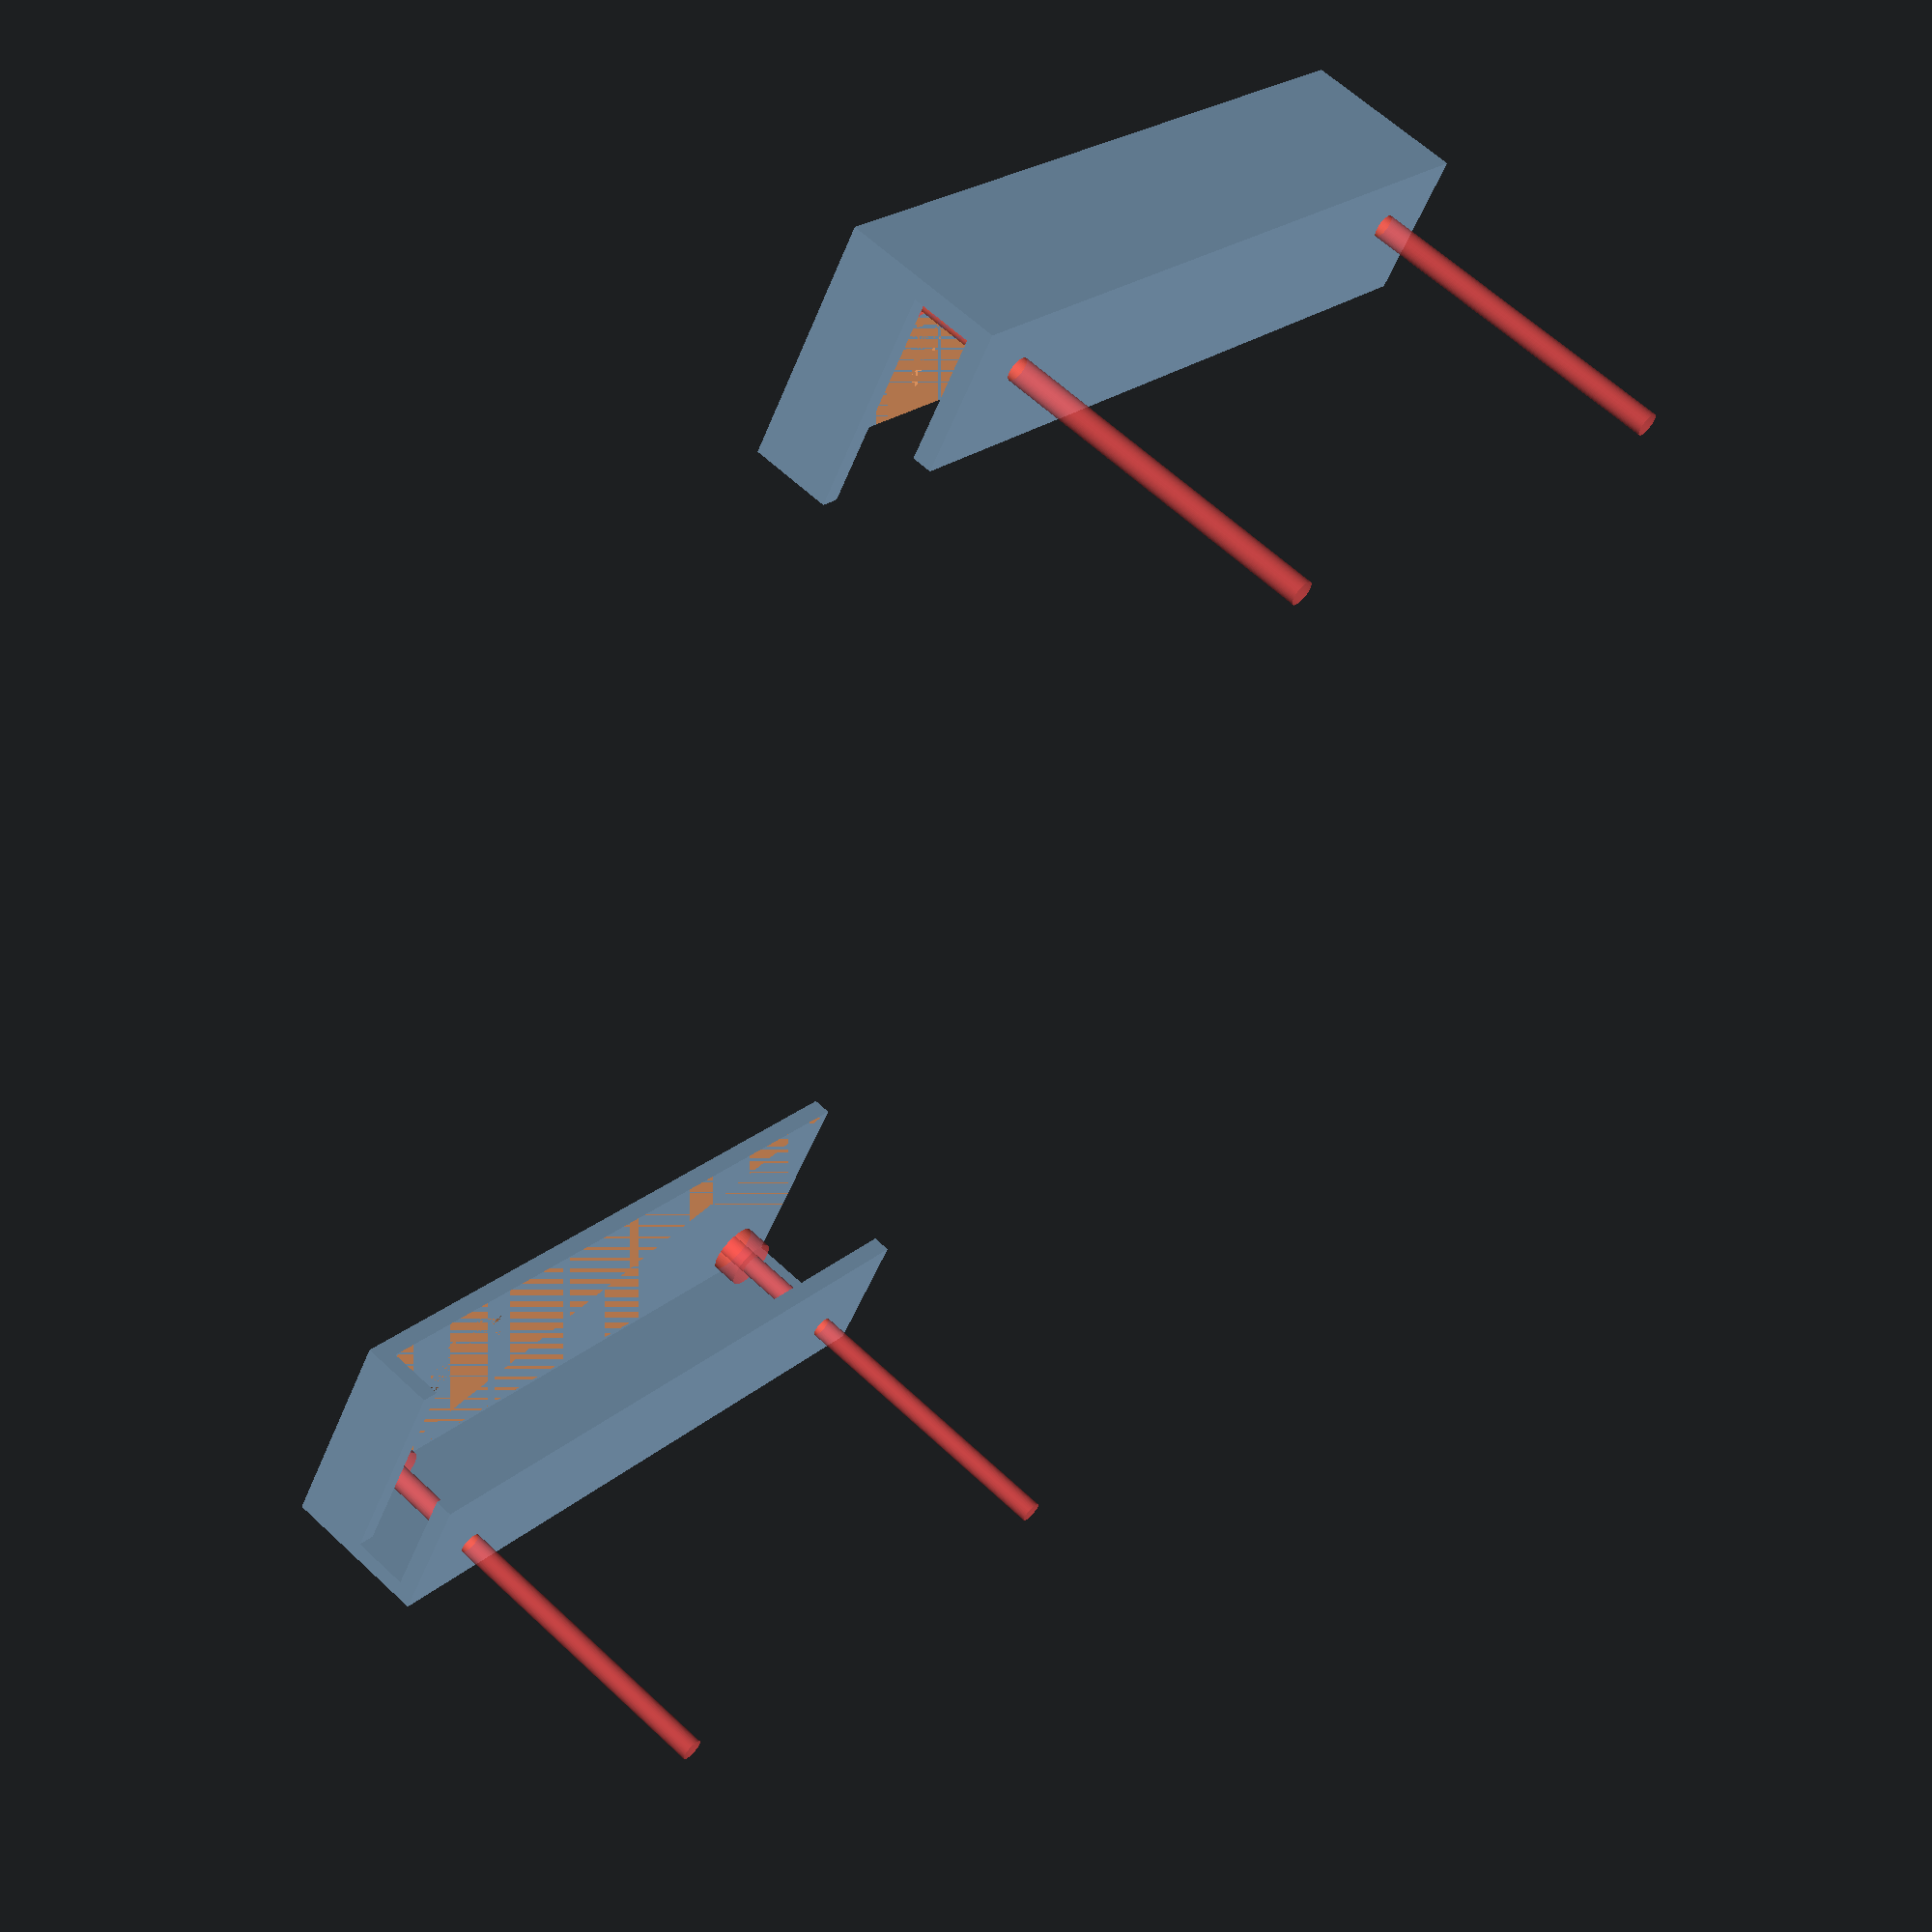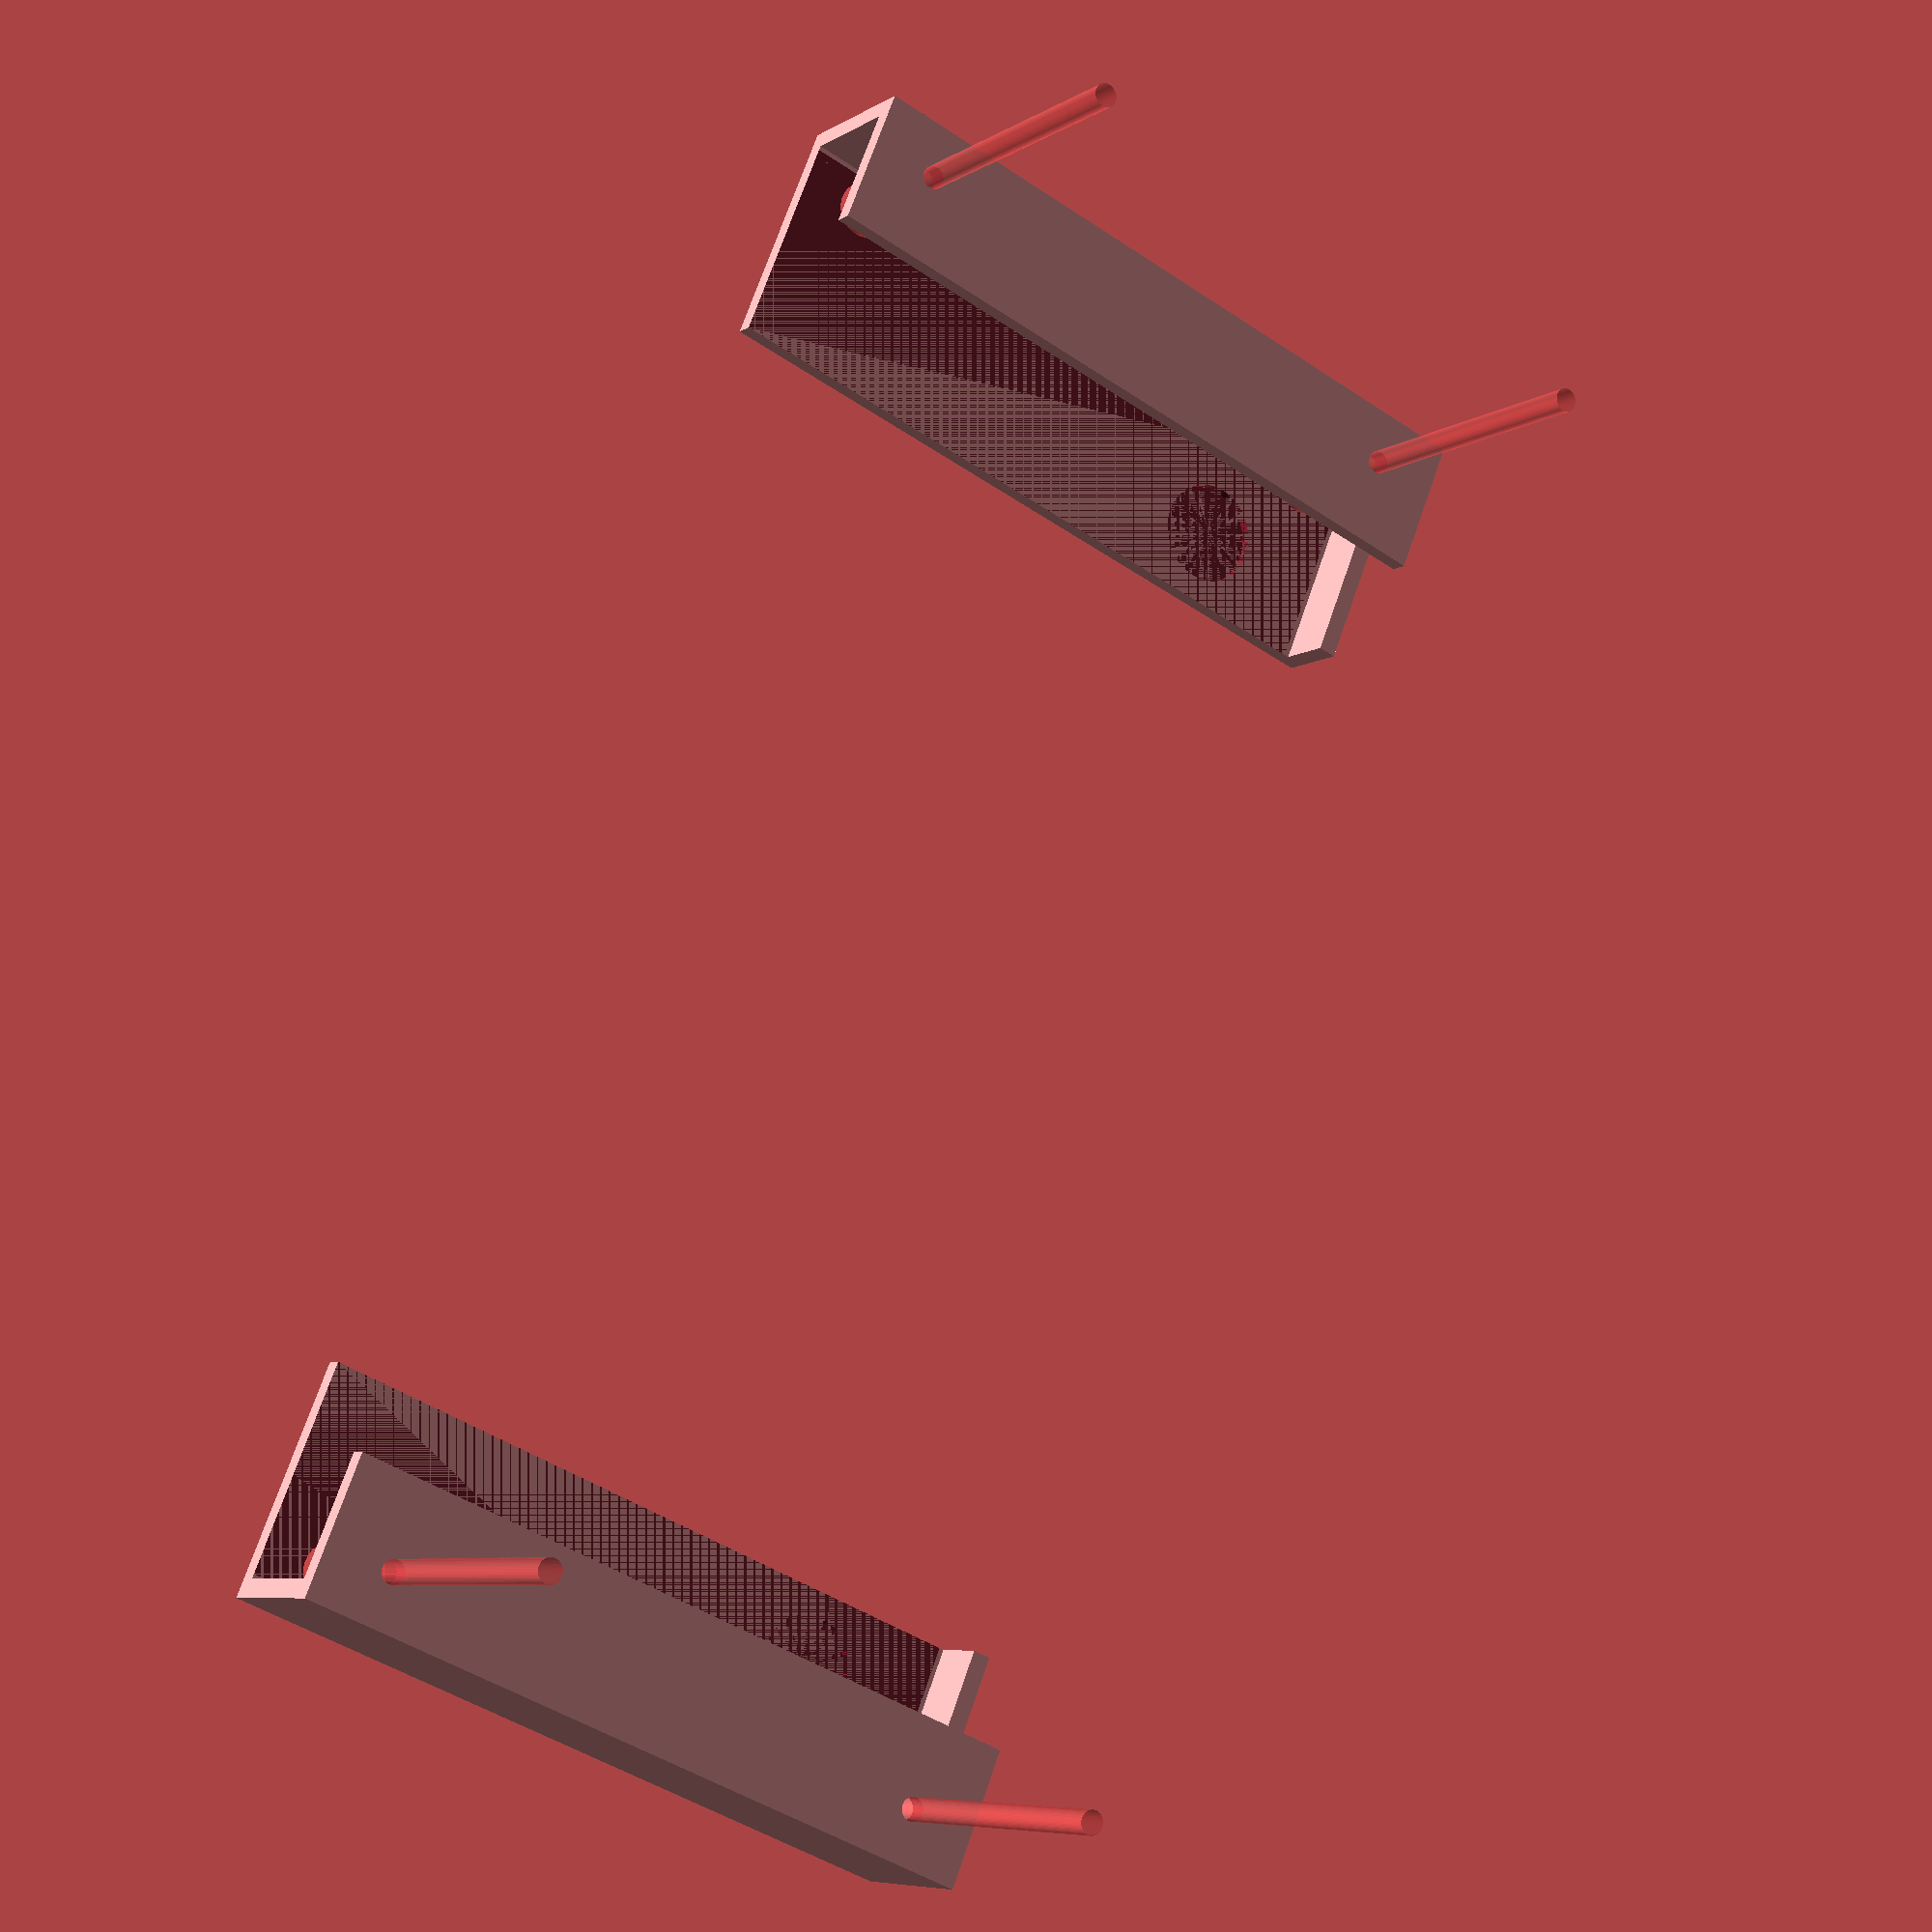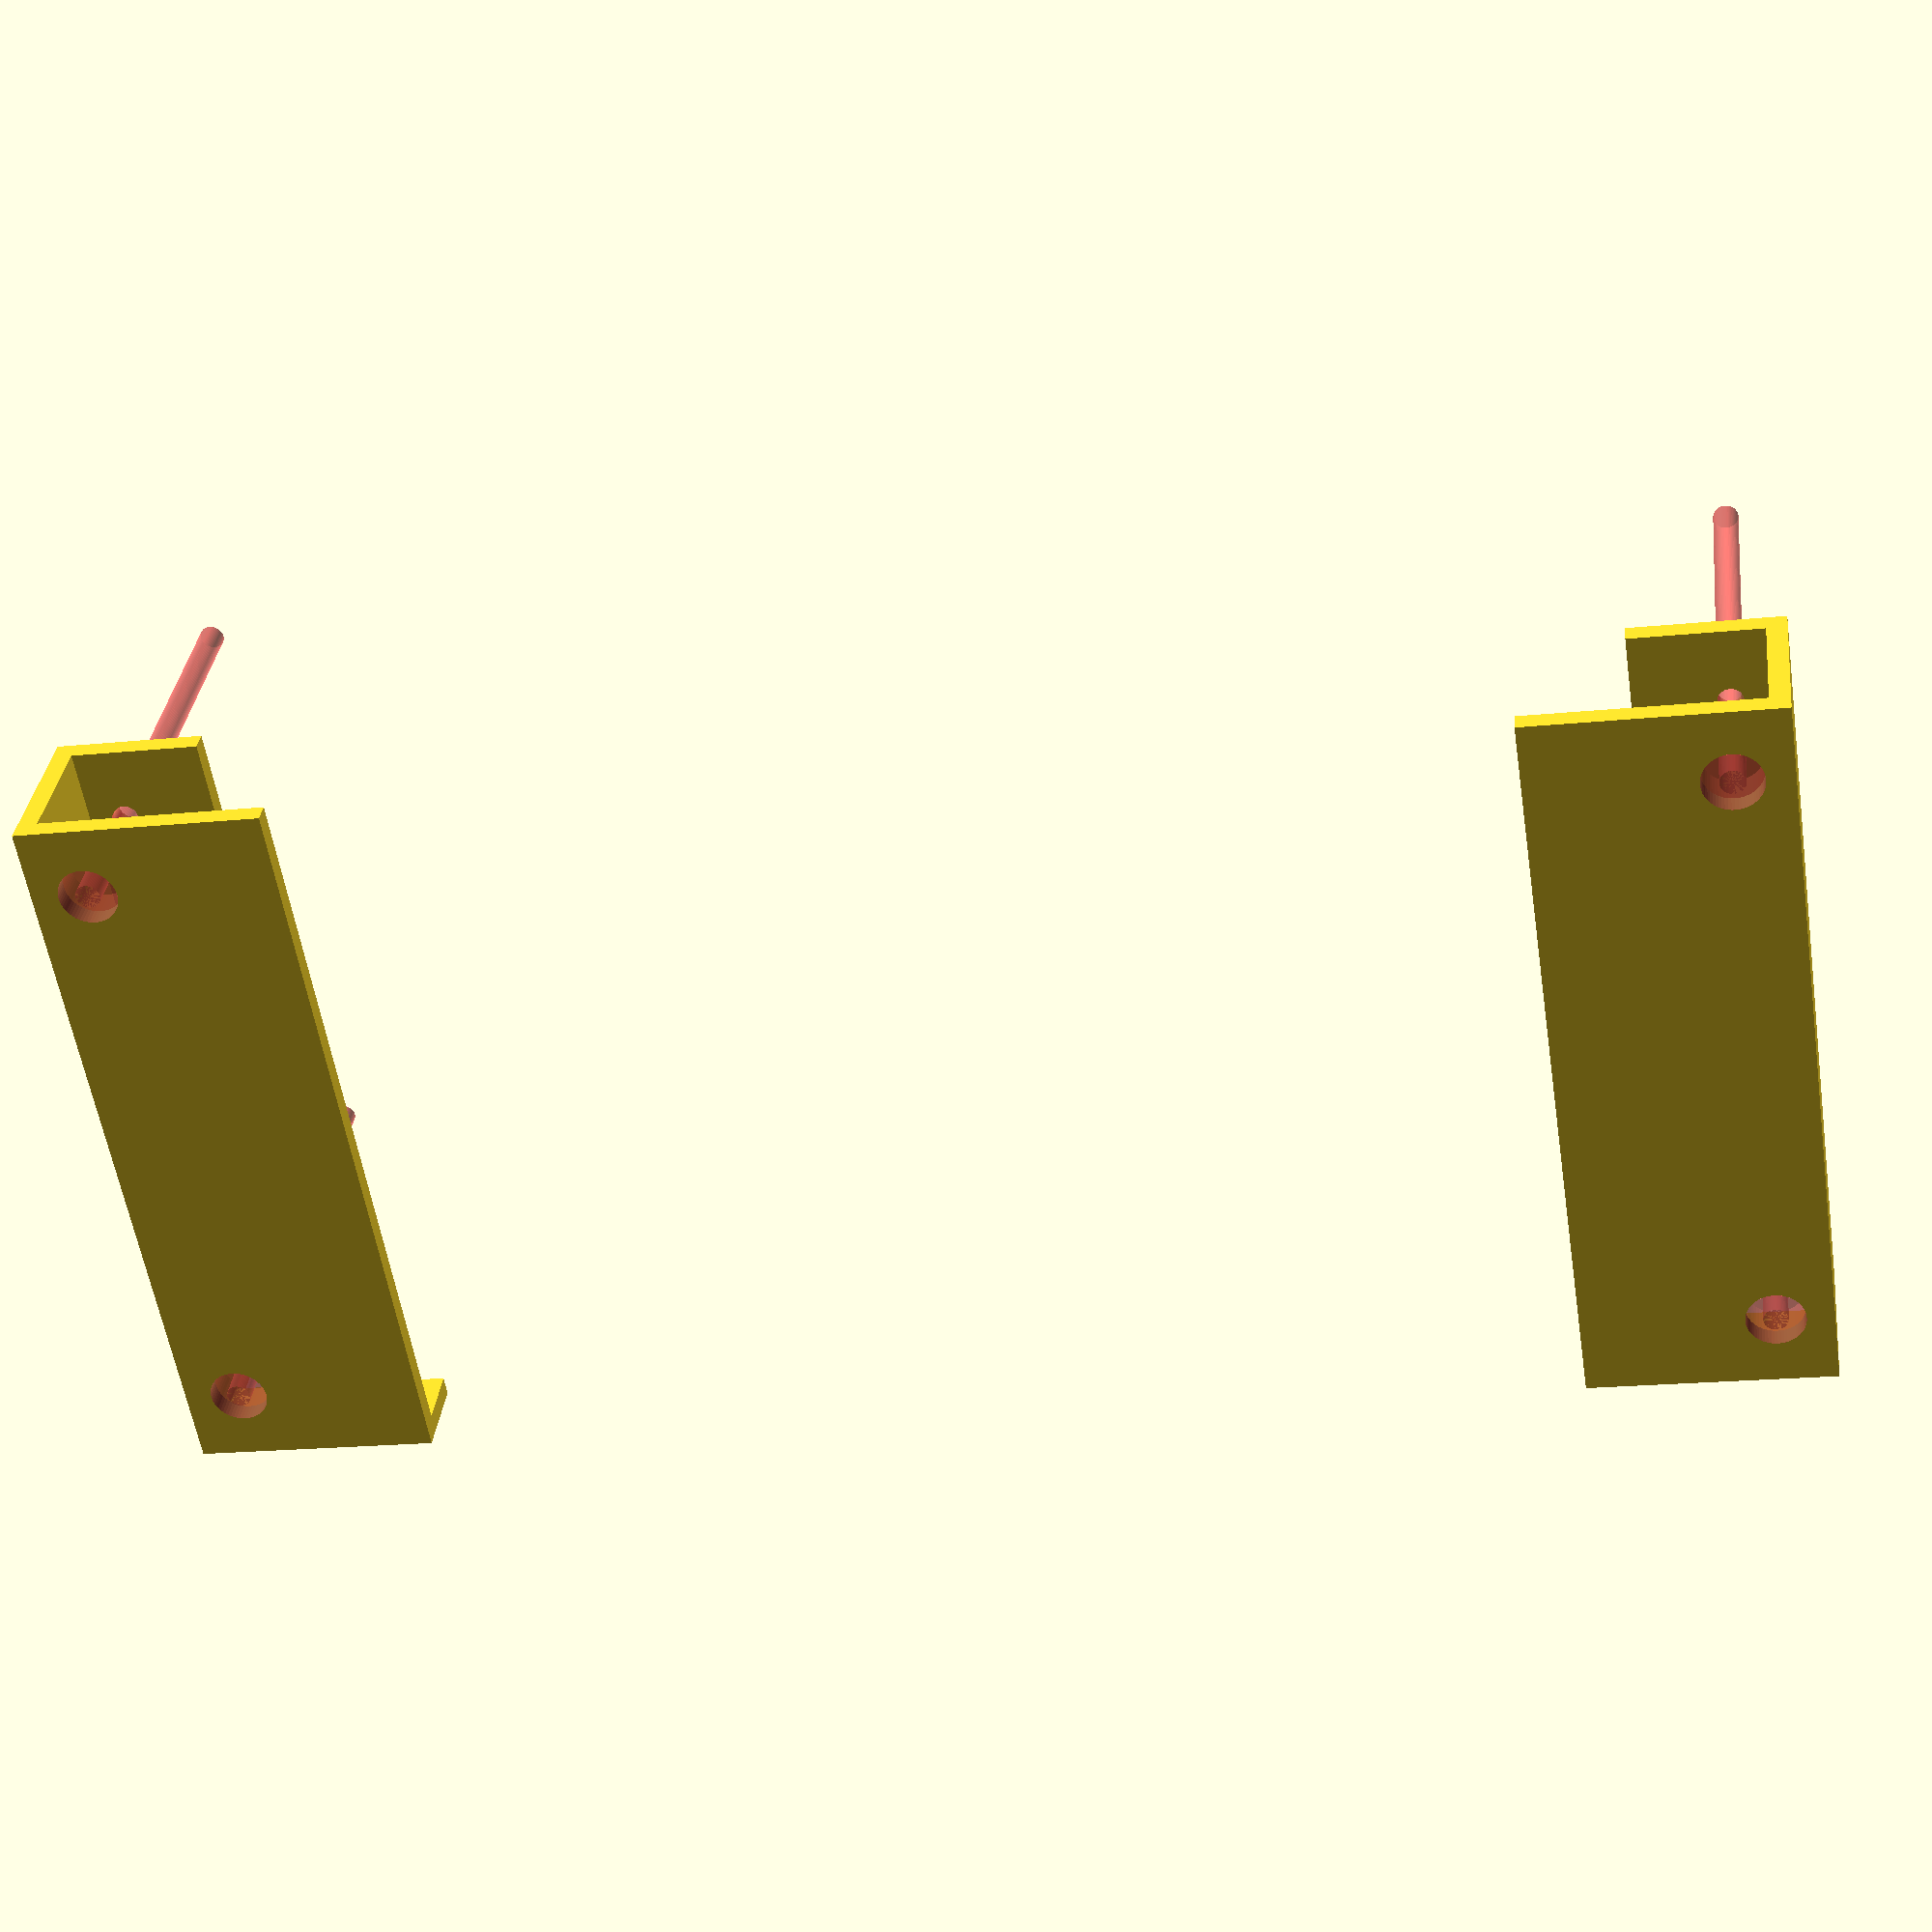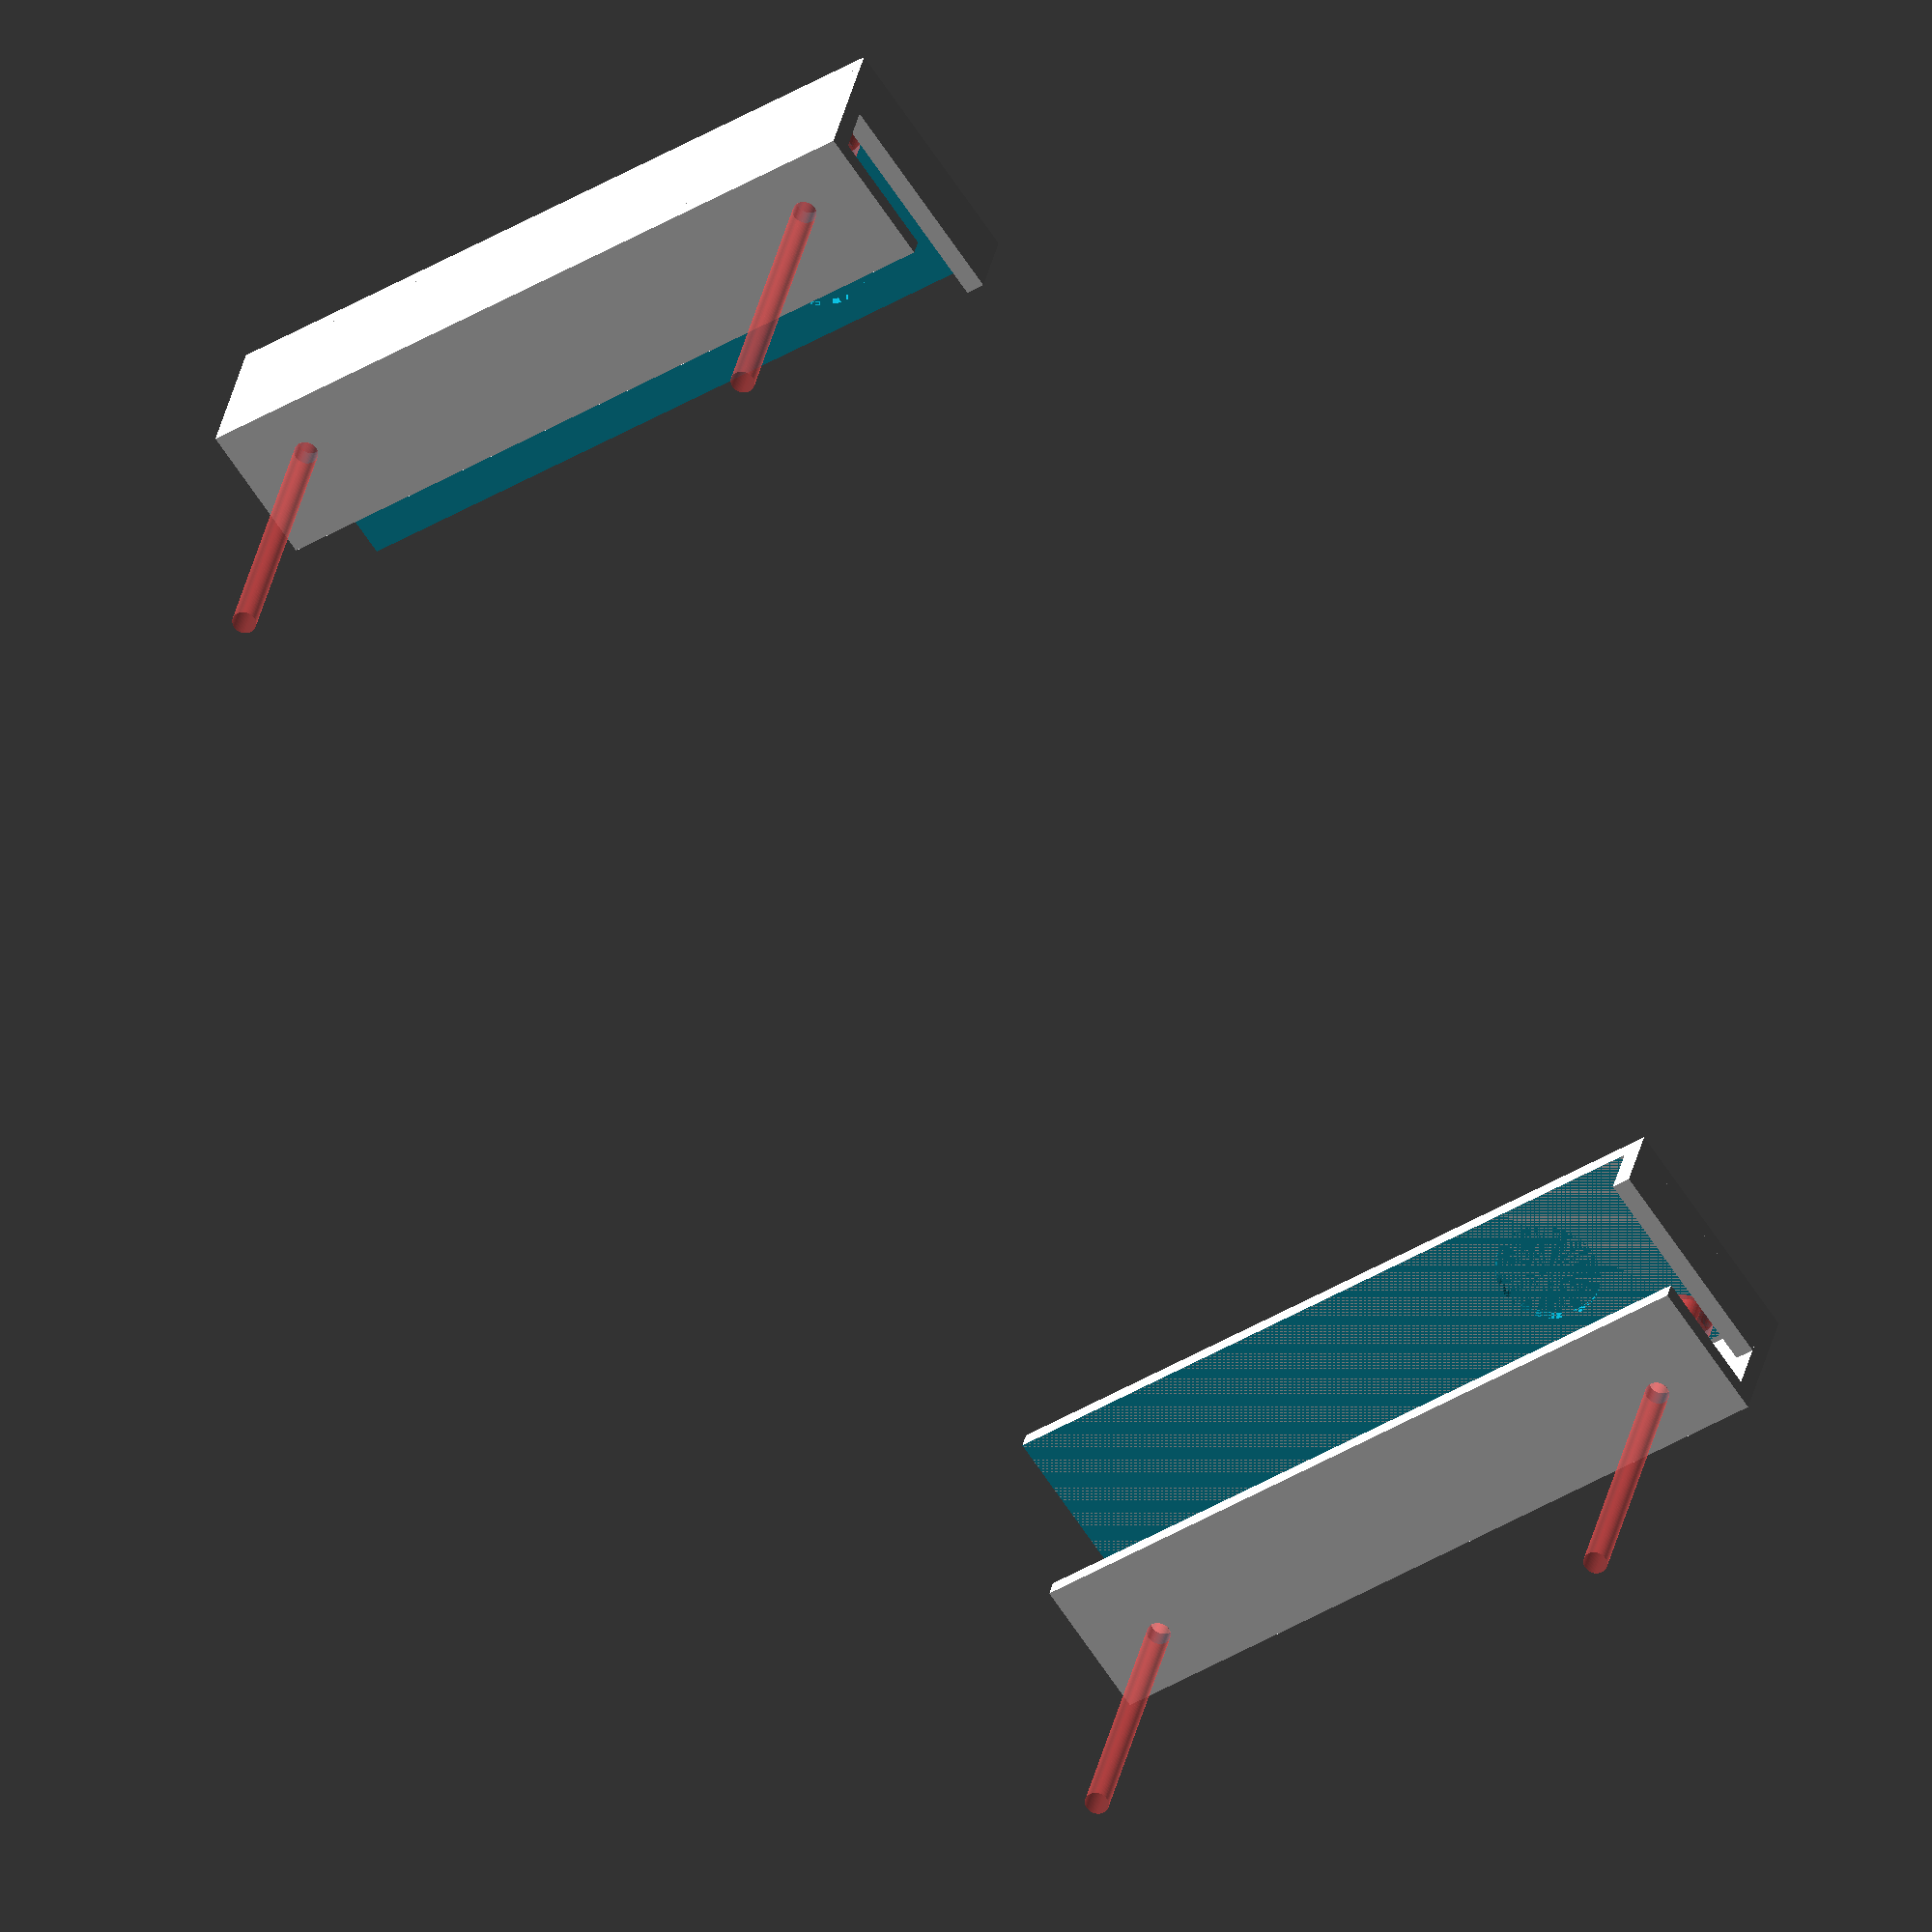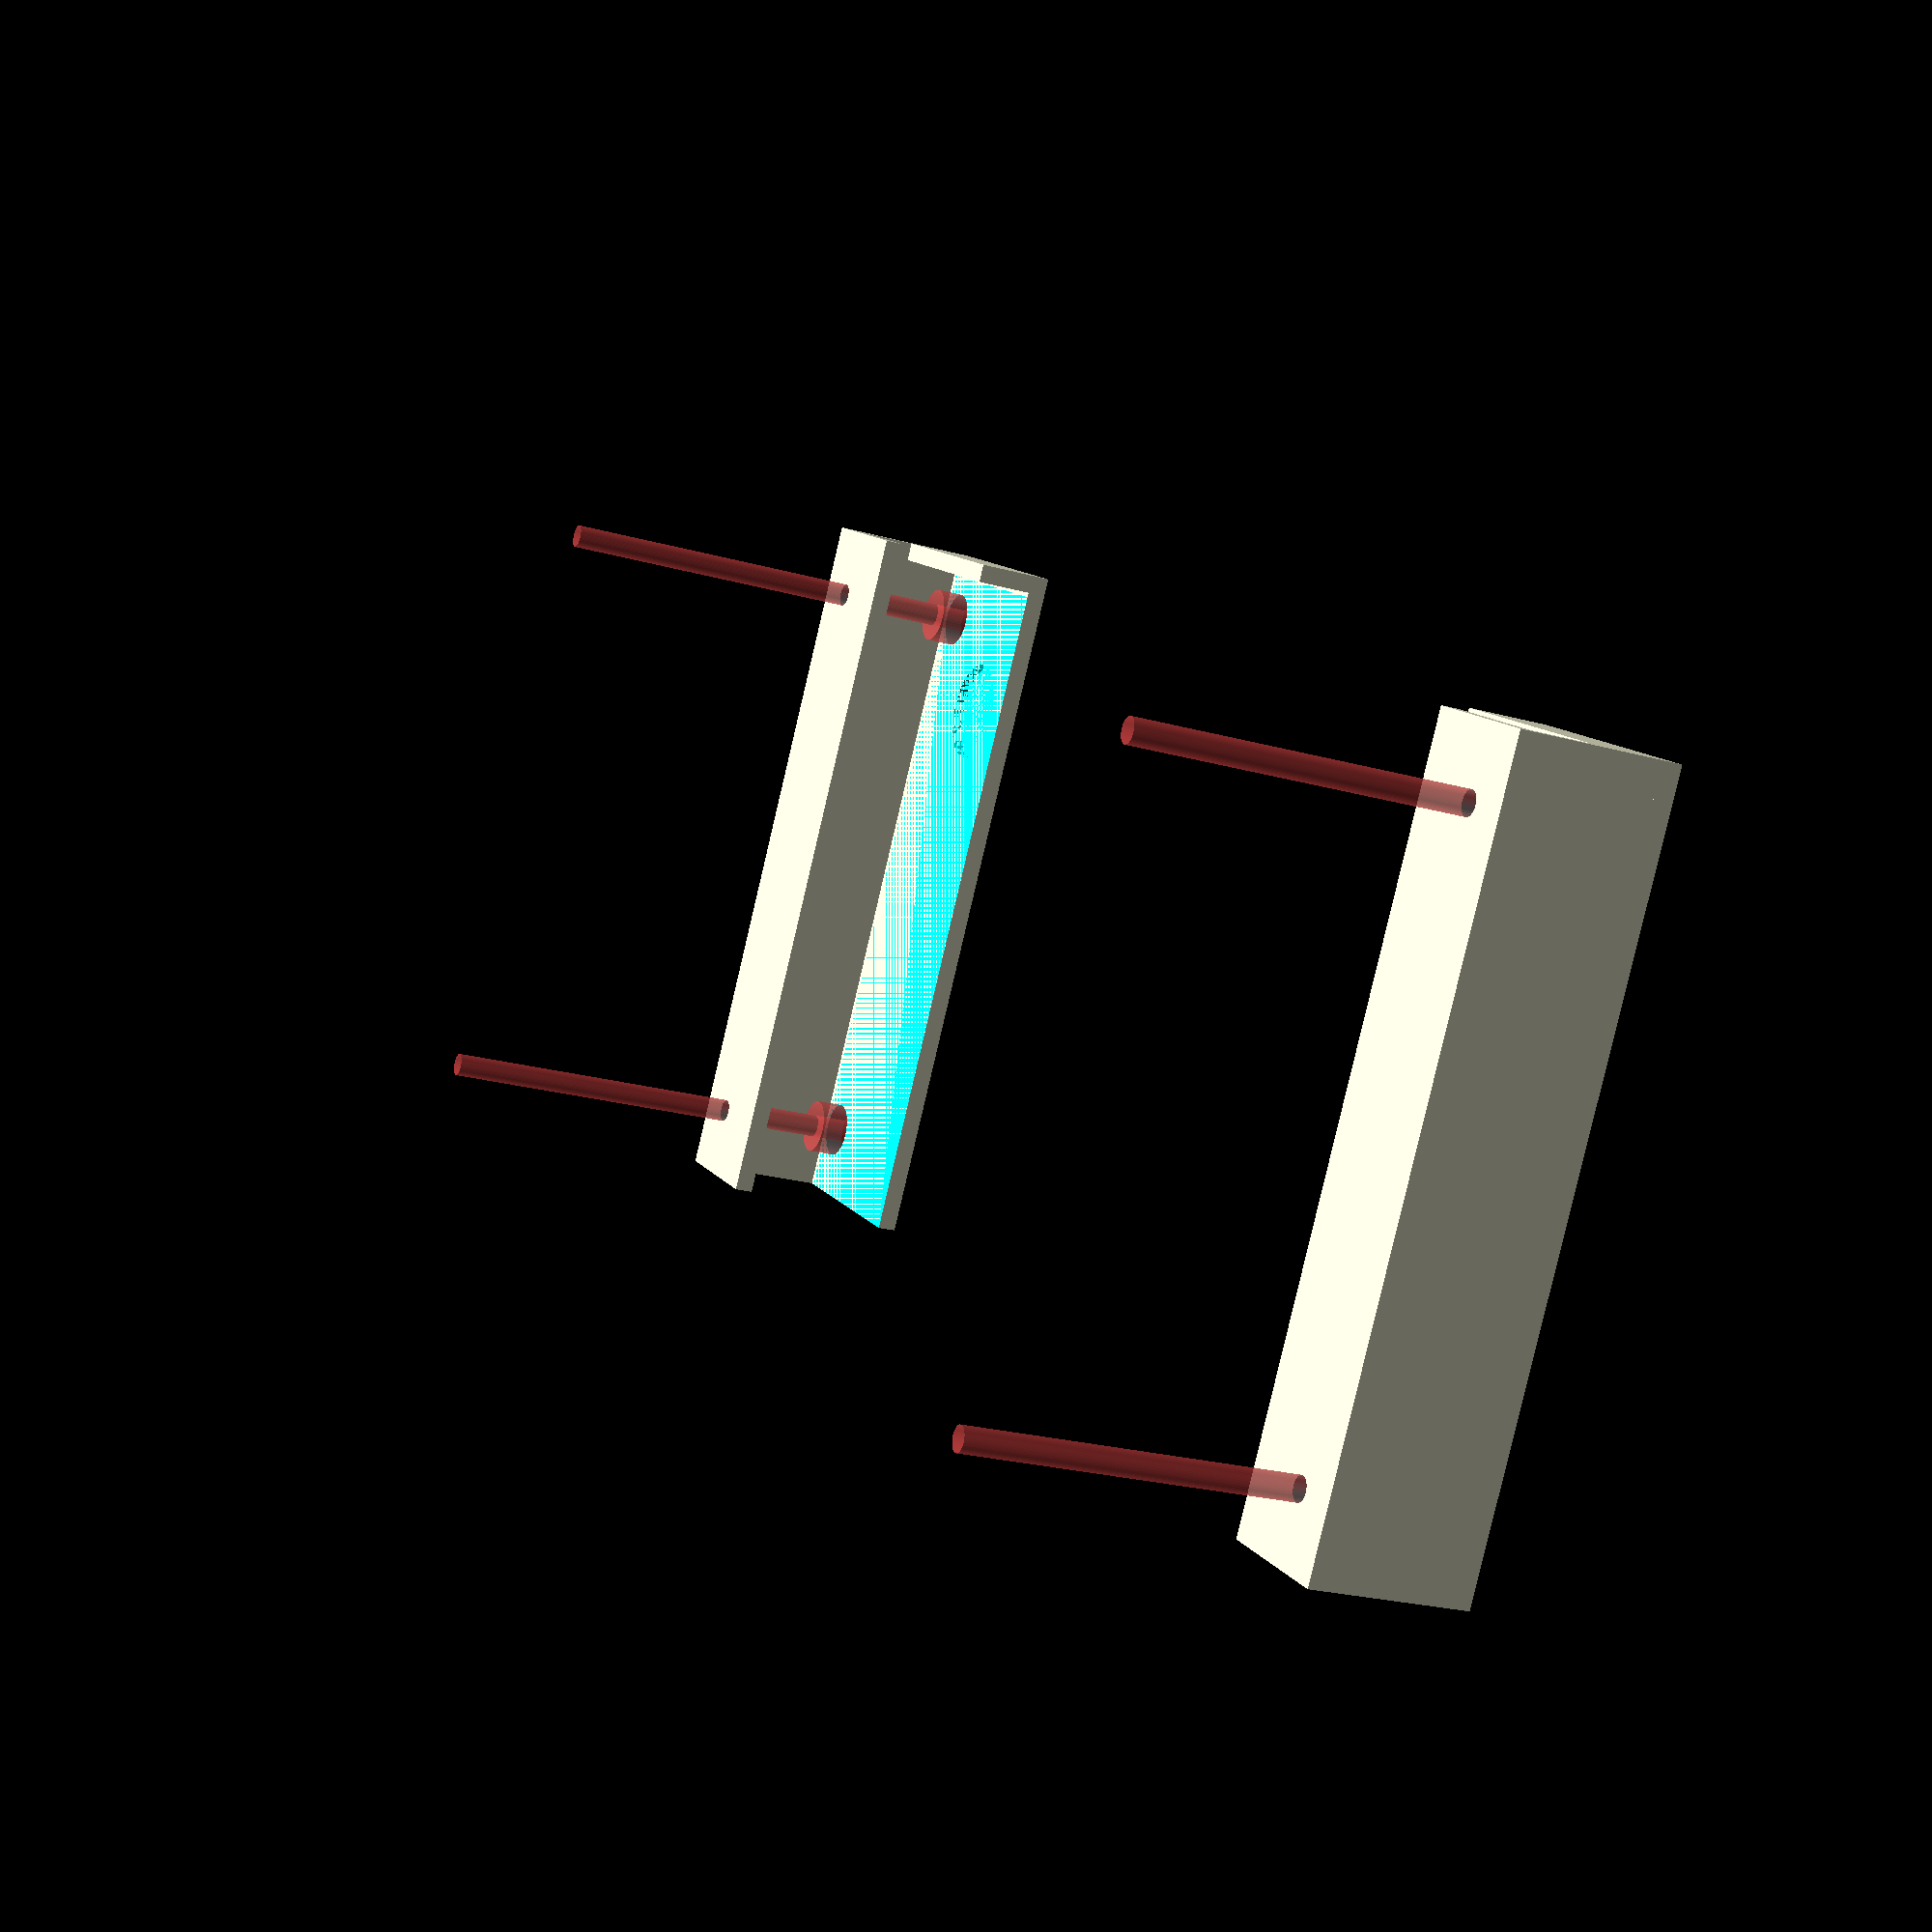
<openscad>
$fn = 60;

screw_diameter = 5;
drill_diameter = 12;

module shelf(wall_width, shelf_depth, shelf_height, shelf_width, gap) {
    module walls() {
        translate([0, 0, 0]) cube([shelf_width, shelf_depth, wall_width]);
        translate([0, 0, wall_width]) cube([wall_width, shelf_depth, shelf_height]);
        translate([0, 0, shelf_height+wall_width]) cube([30, shelf_depth, wall_width]);
        translate([wall_width, shelf_depth-wall_width, wall_width]) cube([shelf_width-wall_width, wall_width, shelf_height/2]);
    }
    difference() {
        walls();
        #translate([wall_width+15/2, 15, -.01]) {
            cylinder(h=100, d = screw_diameter);
            cylinder(h=10, d = drill_diameter);
            //keyhole();
        }
        #translate([wall_width+15/2, shelf_depth - 15, -.01]) {
            cylinder(h=100, d = screw_diameter);
            cylinder(h=10, d = drill_diameter);
            //keyhole();
        }
    }
}

//big laptop
laptop_width_1 = 390;
laptop_depth_1 = 250;
laptop_height_1 = 17;

shelf_height_1 = 30;
shelf_depth = 50;

wall_width = 4;
side_gap = 1;
top_gap = 10;



module shelf_1() {
    shelf_gap = laptop_height_1+wall_width;
    difference() {

            cube([laptop_width_1, laptop_depth_1, laptop_height_1]);


            shelf(wall_width, 250, shelf_gap, shelf_depth, 8);
        }
        translate([-.01, -.01, -shelf_height_1*2+4]) cube([wall_width+.02, 35, laptop_height_1-2]);

}


shelf_length = 155;

// MBA
//laptop_width_2 = 330;
//laptop_depth_2 = 215;
//laptop_height_2= 11;

//14" MBP
laptop_width_2 = 330;
laptop_depth_2 = 220;
laptop_height_2= 15;

shelf_2_width = laptop_width_2+side_gap*2+wall_width*2;

module mba_foot() {
    cylinder(h = 2.3, d = 22, center = false);
}

module mba() {
    cube([laptop_width_2, laptop_depth_2, laptop_height_2]);
    translate([14.5+21/2, 14.5+21/2, -2.3]) mba_foot();
    translate([14.5+21/2, laptop_depth_2-14.5-21/2, -2.3]) mba_foot();
    color("red", 1) translate([laptop_width_2+.01, 14.8, 4]) cube([.1, 46.7, 4]);
    translate([-14.5-21/2+laptop_width_2, 14.5+21/2, -2.3]) mba_foot();
    translate([-14.5-21/2+laptop_width_2, laptop_depth_2-14.5-21/2, -2.3]) mba_foot();
}
    

    
module mbp() {

    foot_height = 2.3;
    foot_d = 22;

    module mbp_foot() {
        cylinder(h = foot_height, d = foot_d, center = false);
    }
    
    foot_inset = 18.5+21/2;

    cube([laptop_width_2, laptop_depth_2, laptop_height_2]);
    translate([foot_inset, foot_inset, -foot_height]) mbp_foot();
    translate([foot_inset, laptop_depth_2-foot_inset, -foot_height]) mbp_foot();
    //color("red", 1) translate([laptop_width_2+.01, 14.8, 4]) cube([.1, 46.7, 4]);
    translate([-foot_inset+laptop_width_2, foot_inset, -foot_height]) mbp_foot();
    translate([-foot_inset+laptop_width_2, laptop_depth_2-foot_inset, -foot_height]) mbp_foot();
}


module shelf_2() {
    shelf_gap = laptop_height_2+top_gap;

/*    difference() {
        shelf( wall_width, shelf_length, shelf_gap, shelf_depth, 8);
        translate([-.01, 10, wall_width+3.5]) 
            cube([wall_width+.02, 53, laptop_height_2-4]);
    }*/
    translate([0, laptop_depth_2-shelf_length+wall_width, 0])
        shelf( wall_width, shelf_length, shelf_gap, shelf_depth, 8);
        
}


module guide_1(shelf_gap) {
    translate([wall_width, shelf_length-30, shelf_gap+wall_width-2])
        cube([30, laptop_depth_2-shelf_length-30, 2]);
    translate([wall_width, shelf_length-30, shelf_gap+wall_width-2-10])
        cube([2, laptop_depth_2-shelf_length-30, 10]);
    translate([15, 65, shelf_gap+wall_width])
        cylinder(h = wall_width+.02, r = 11/2, center = false);
    translate([15, 150, shelf_gap+wall_width])
        cylinder(h = wall_width+.02, r = 11/2, center = false);    
}

module guide_2_1(shelf_gap) {
    translate([wall_width, 0, shelf_gap+wall_width-2])
        cube([shelf_2_width/2-wall_width, 30, 2]);
    translate([wall_width, 0, shelf_gap+wall_width-2-10])
        cube([2, 30, 10]);
    translate([15, 15, shelf_gap+wall_width])
        cylinder(h = wall_width+.02, r = 11/2, center = false);
        
    translate([wall_width+shelf_2_width/2-wall_width-10, 0, shelf_gap+wall_width-4])
        cube([20, 30, 2]);    
    translate([wall_width+shelf_2_width/2-wall_width-10, -2, shelf_gap+wall_width-4])
        cube([20, 2, 4]);
    translate([wall_width+shelf_2_width/2-wall_width-10, 30, shelf_gap+wall_width-4])
        cube([20, 2, 4]);

}

module guide_2_2(shelf_gap) {
     translate([wall_width+shelf_2_width/2-wall_width, 0, shelf_gap+wall_width-2])
        cube([shelf_2_width/2-wall_width, 30, 2]);
    translate([wall_width+shelf_2_width-wall_width*2-2, 0, shelf_gap+wall_width-2-10])
        cube([2, 30, 10]);
    translate([shelf_2_width-15, 15, shelf_gap+wall_width])
        cylinder(h = wall_width+.02, r = 11/2, center = false);

}

module keyhole() {
    cylinder(h = wall_width+.02, d = 11.6, center = false);
    translate([10, 0, 0]) cylinder(h = wall_width+.02, r = 4.1/2, center = false);
    translate([0, -4.1/2, 0]) cube([10, 4.1, wall_width+.02]); 
}

intersection() {
//shelves();
//translate([-.01, -.01, -shelf_height_1*2-wall_width*2]) cube(80);
//translate([laptop_width_1-80+20, -.01, -shelf_height_1*2-wall_width*2]) cube(80);
}

module brace(width, height) {
    brace_depth = 10;
    length = sqrt(width^2 + height^2);
    rotate([0, 45, 0]) cube([wall_width, brace_depth, length]);
}

module left_shelves() {
    //translate([gap, 0, -shelf_height_1]) 
    //translate([0, 0, -shelf_height_1]) shelf_1();
    //translate([0, 63, -shelf_height_1]) brace(shelf_height_1, shelf_height_1);
    //translate([0, 0, -shelf_height_1*2]) brace(shelf_height_1, shelf_height_1);
    shelf_2();
}

module right_shelves() {
    translate([shelf_2_width, 0, 0]) 
        mirror([1, 0, 0])
            left_shelves();
}

module shelves() {
left_shelves();
right_shelves();
}

difference() {
    shelves();
    translate([wall_width+side_gap, -1, wall_width]) mbp();
}
//mbp();


//ddjf675e1translate([wall_width+side_gap, -1, wall_width]) color("red", .1) mba();
//translate([60, 0, 0]) guide_1(laptop_height_2+top_gap);
//translate([60, -60, 0]) guide_2_1(laptop_height_2+top_gap);
//translate([-60, 0, 0]) guide_2_2(laptop_height_2+top_gap);

</openscad>
<views>
elev=116.4 azim=122.1 roll=226.7 proj=p view=wireframe
elev=187.3 azim=292.3 roll=211.4 proj=p view=wireframe
elev=145.6 azim=8.9 roll=353.4 proj=p view=wireframe
elev=148.2 azim=236.0 roll=169.1 proj=o view=wireframe
elev=23.3 azim=32.0 roll=64.4 proj=p view=wireframe
</views>
